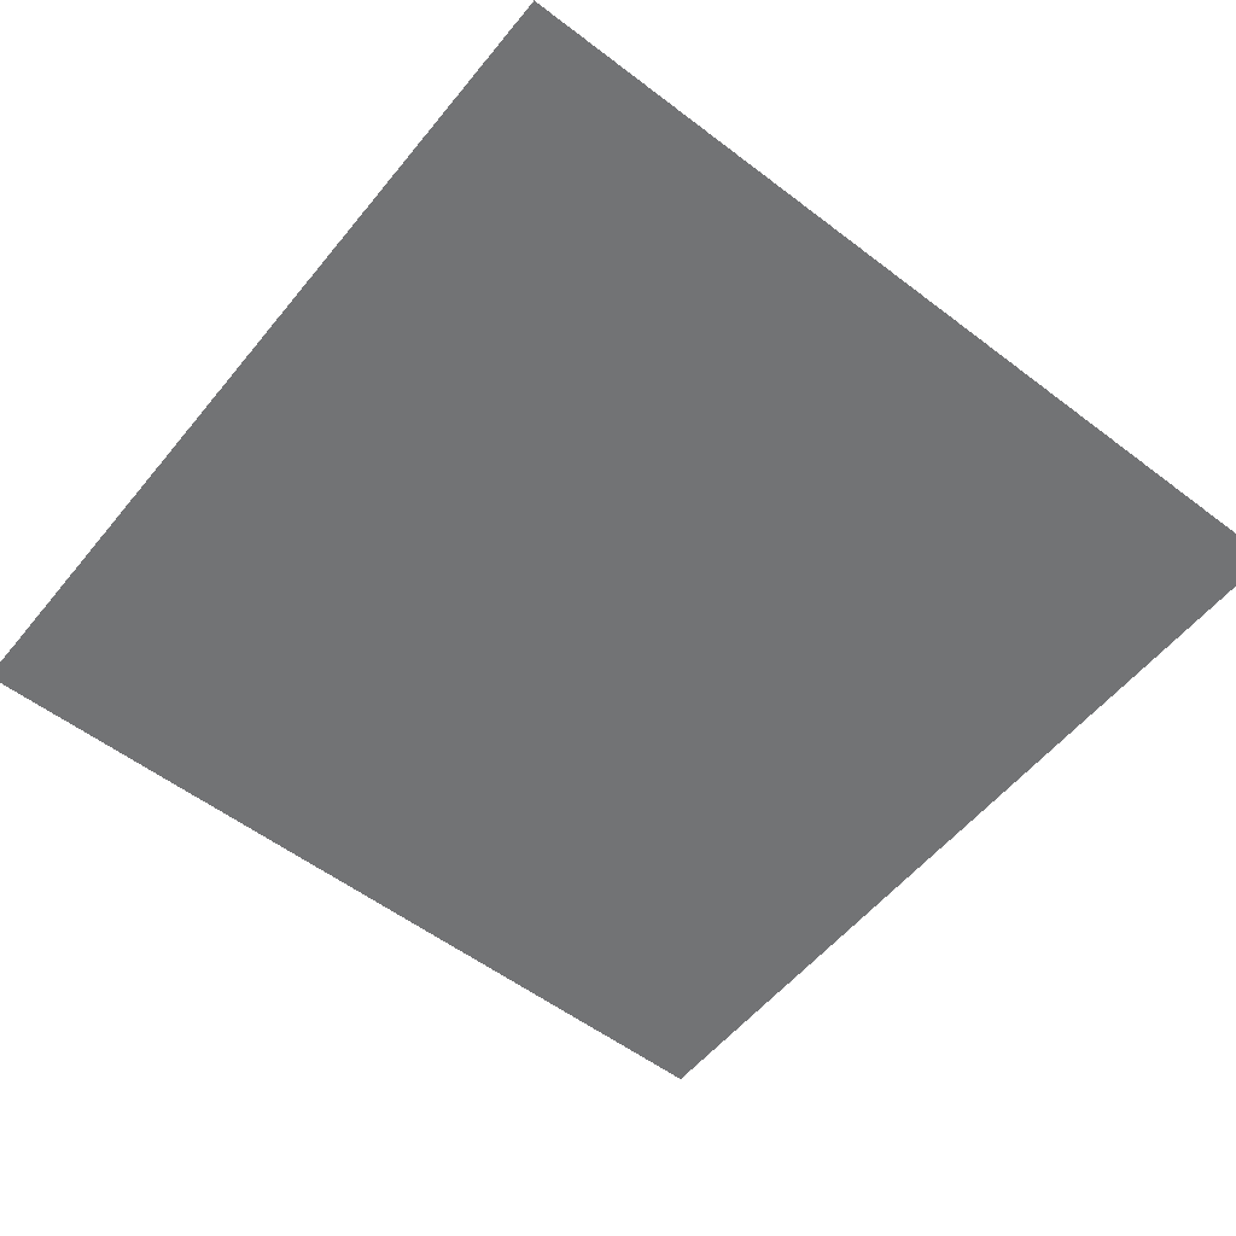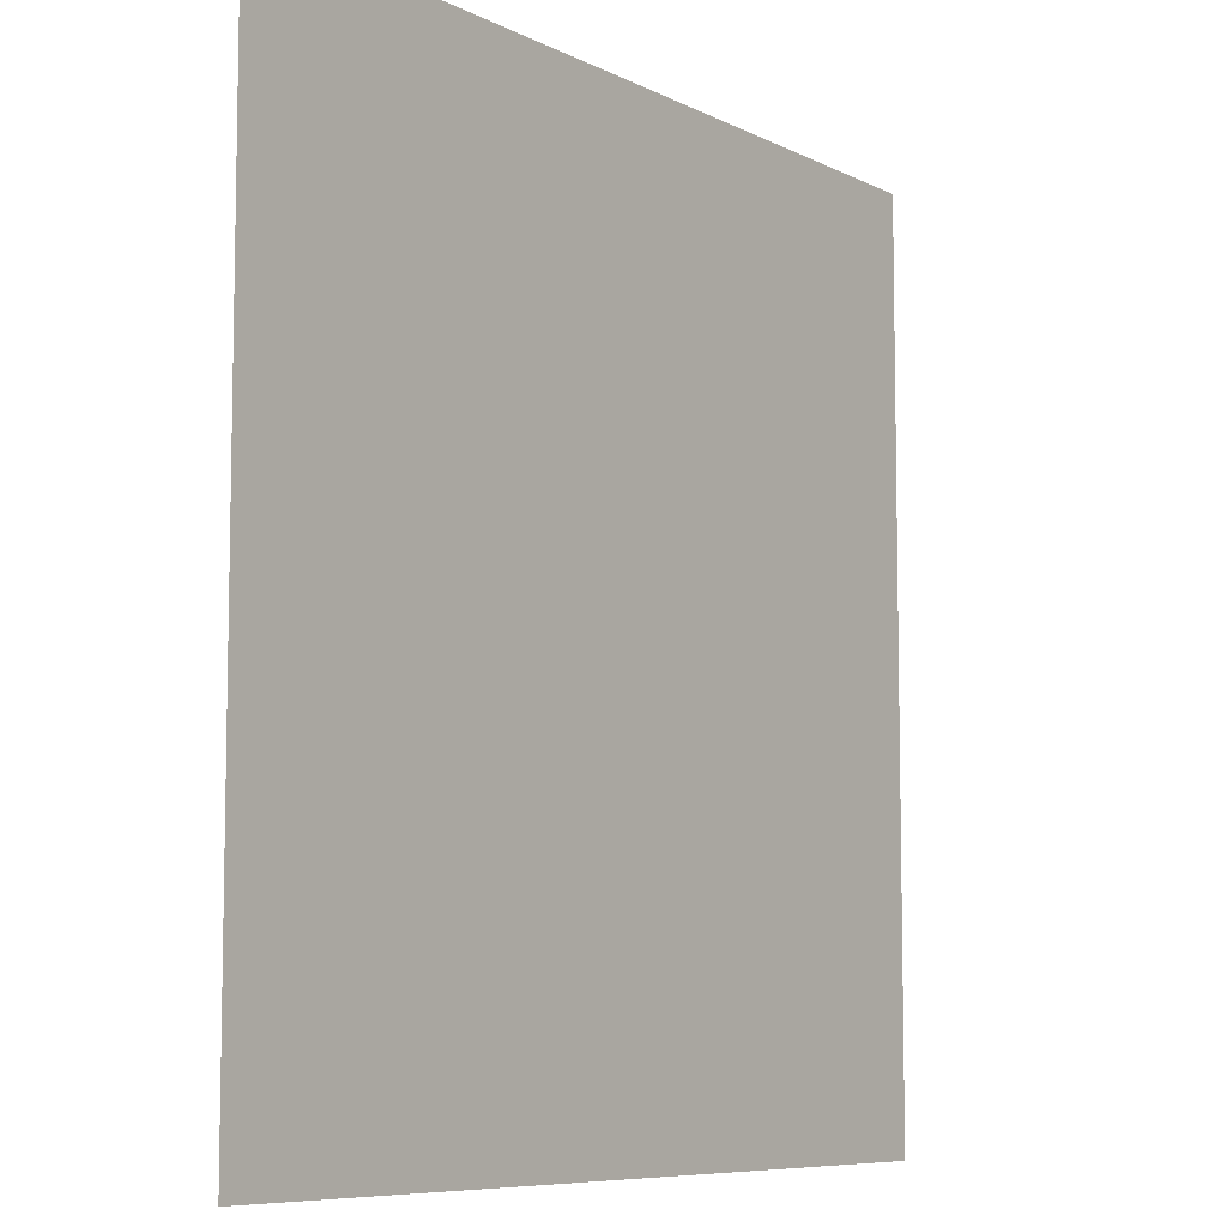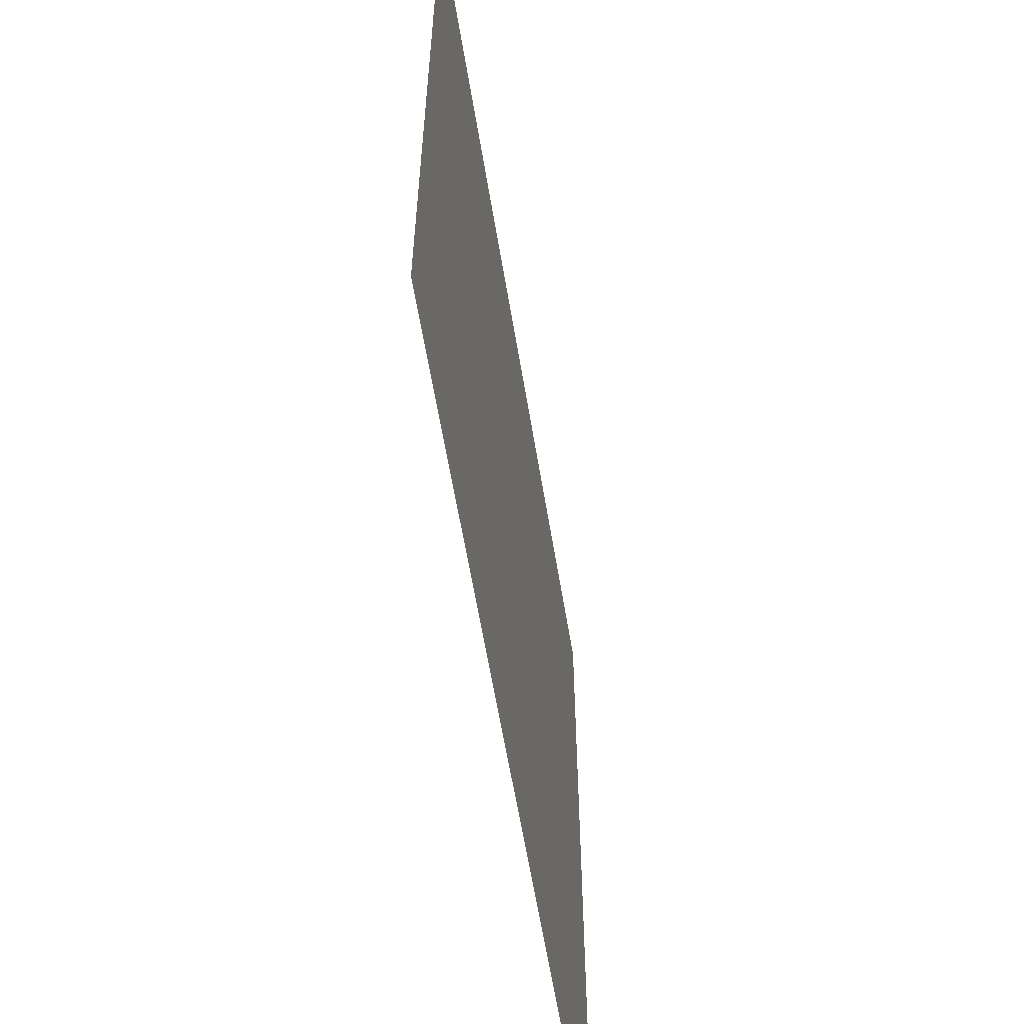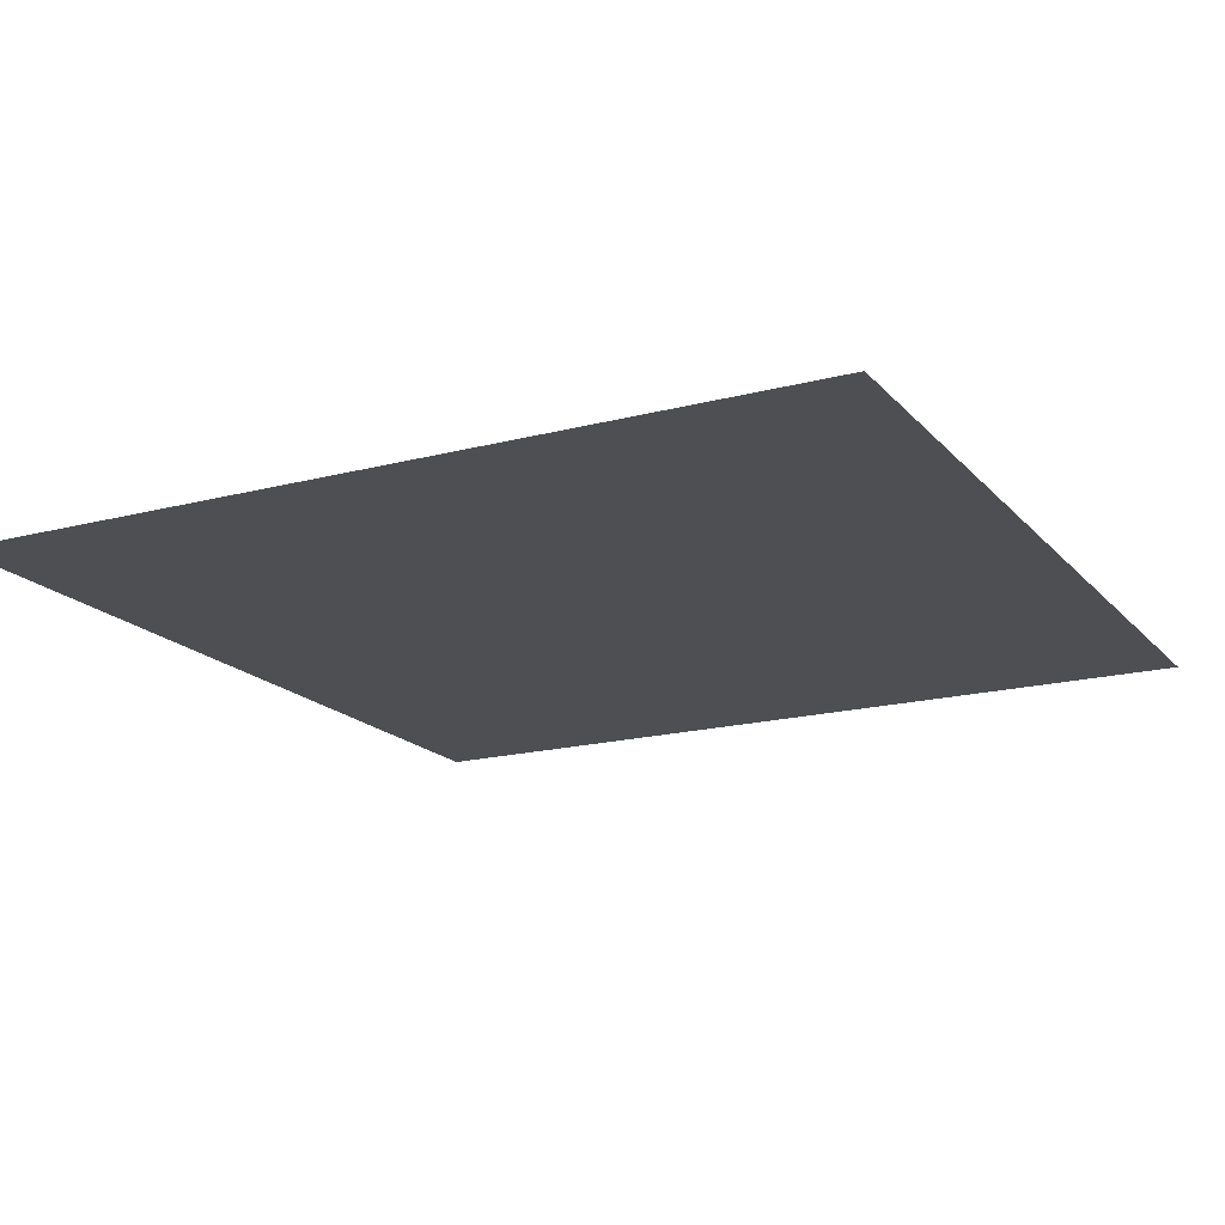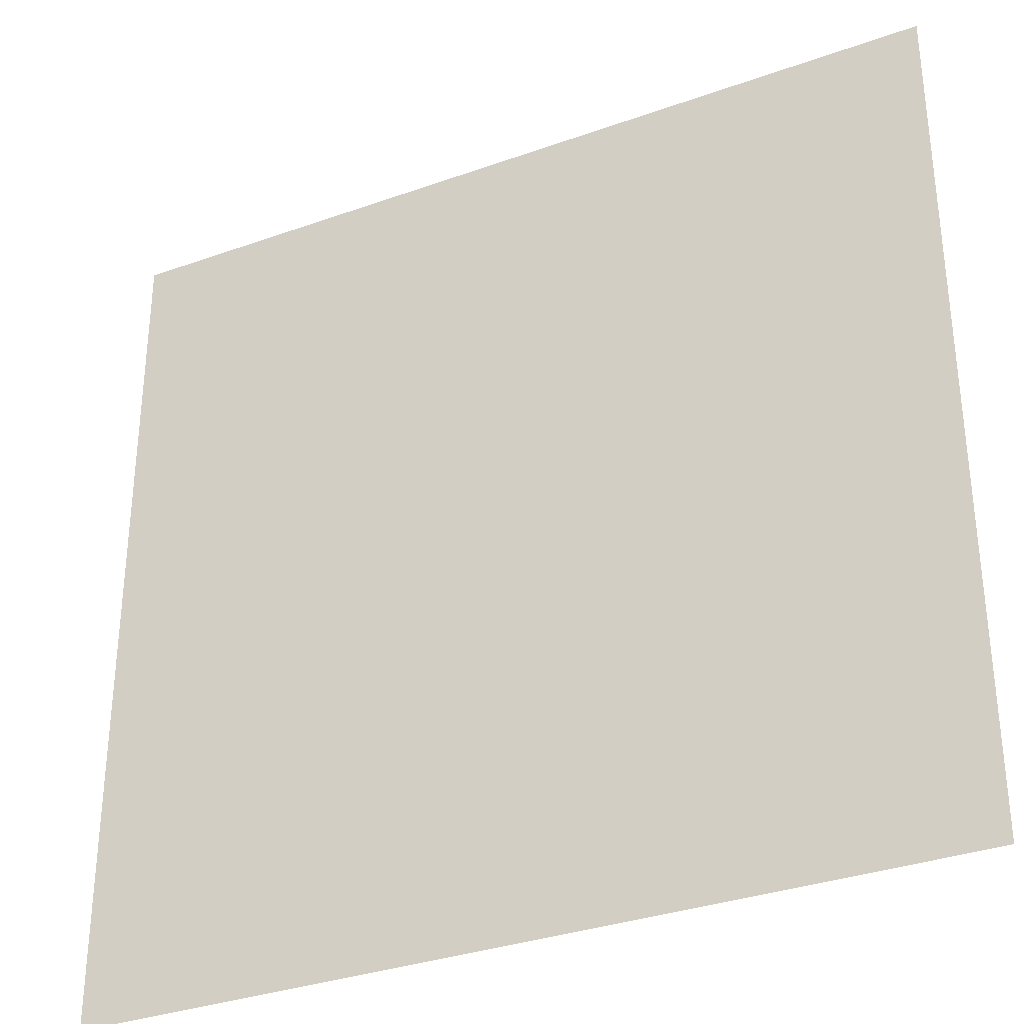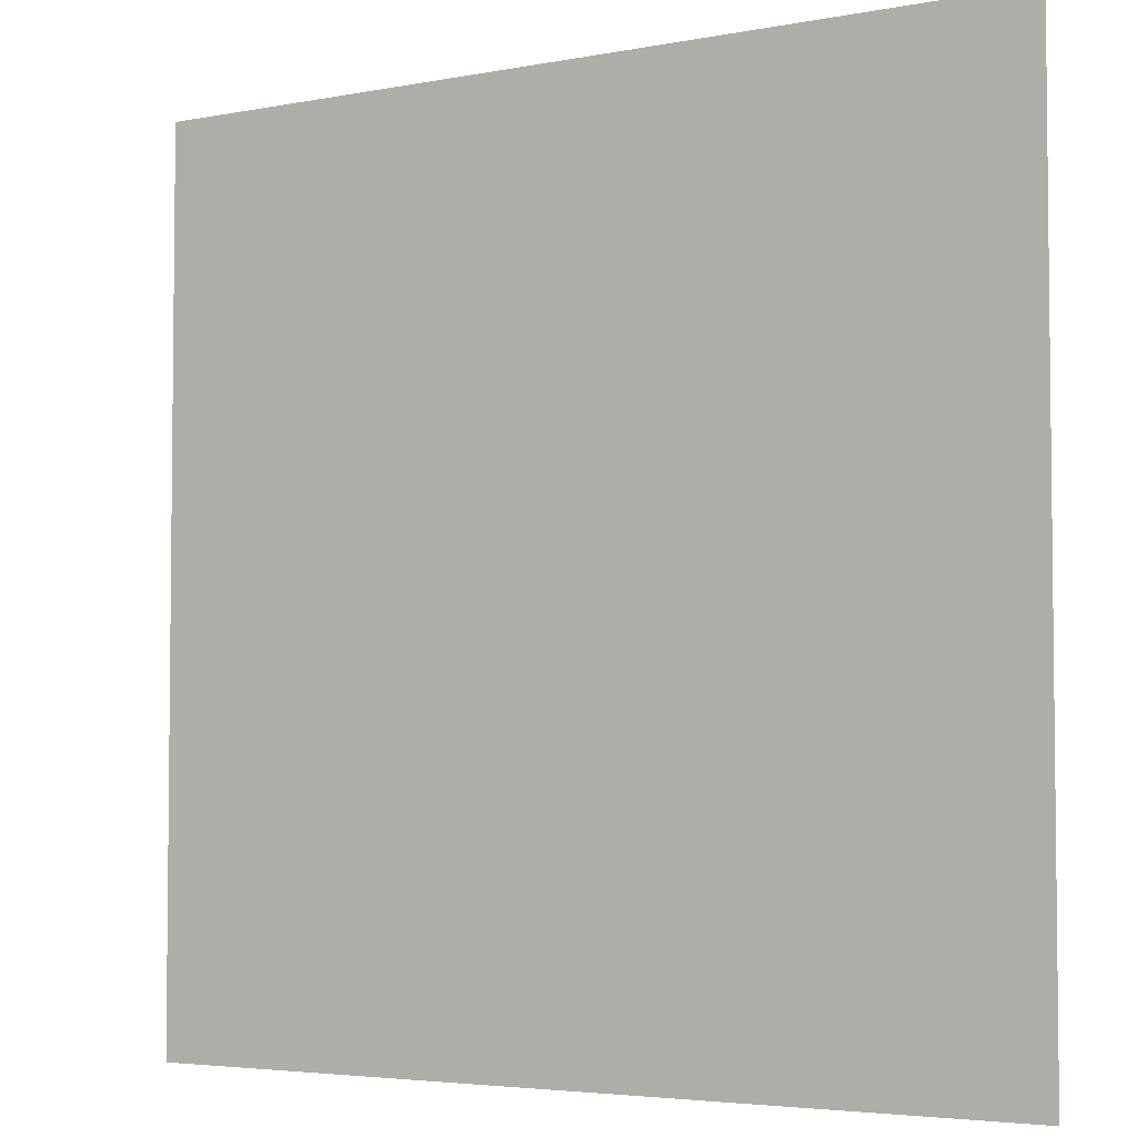
<metadata>
{"format":"obj","ext":"obj","renderer":"f3d","projection":"perspective","resolution":1024,"background":"white","views":[{"elev":-55.7,"azim":141.4,"up":"+Z"},{"elev":-7.8,"azim":125.9,"up":"+Y"},{"elev":-61.1,"azim":-80.6,"up":"+Y"},{"elev":-17.7,"azim":117.4,"up":"+Z"},{"elev":-33.3,"azim":-153.8,"up":"+Y"},{"elev":-4.1,"azim":-147.6,"up":"+Y"}]}
</metadata>
<code>
v -2 -17 0
v -3 -17 0
v -3 -16 0
v -2 -16 0
g map1_mesh_0007
f 1 2 3 4

</code>
